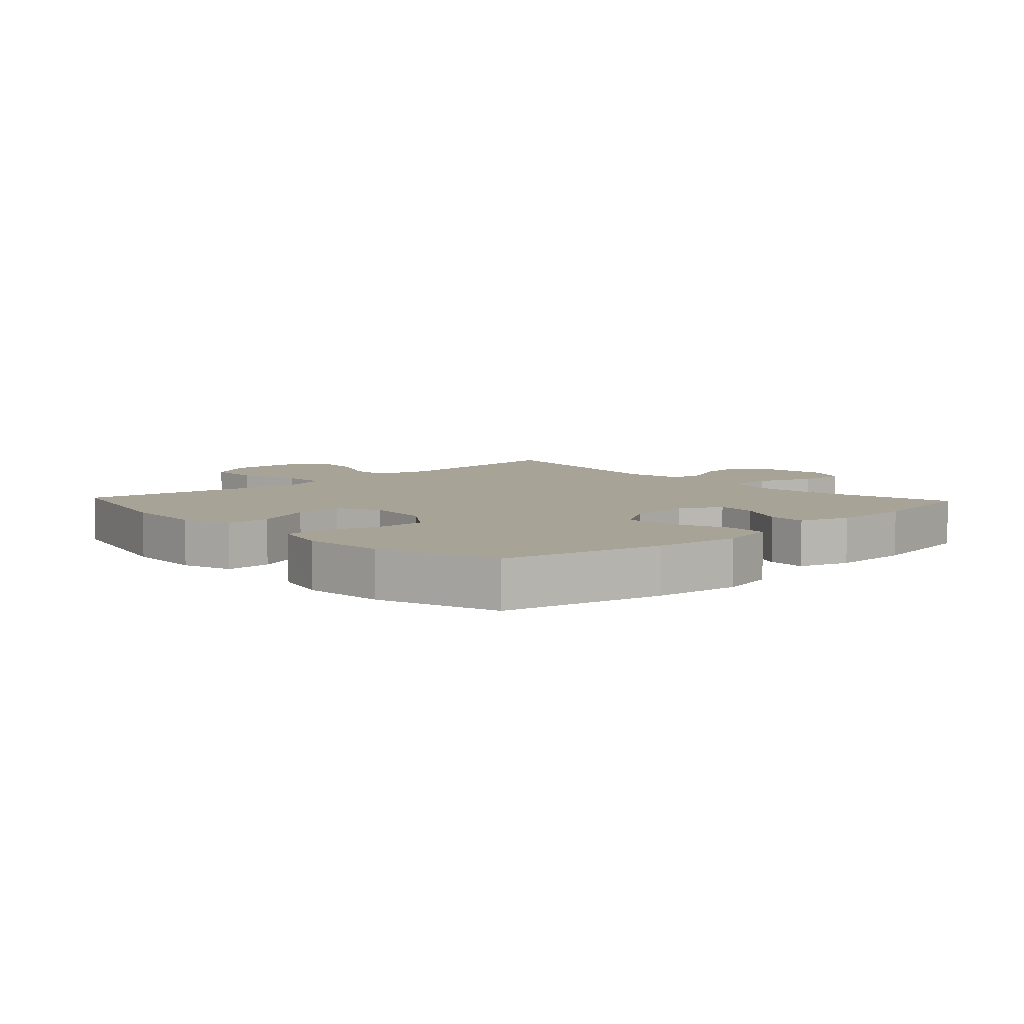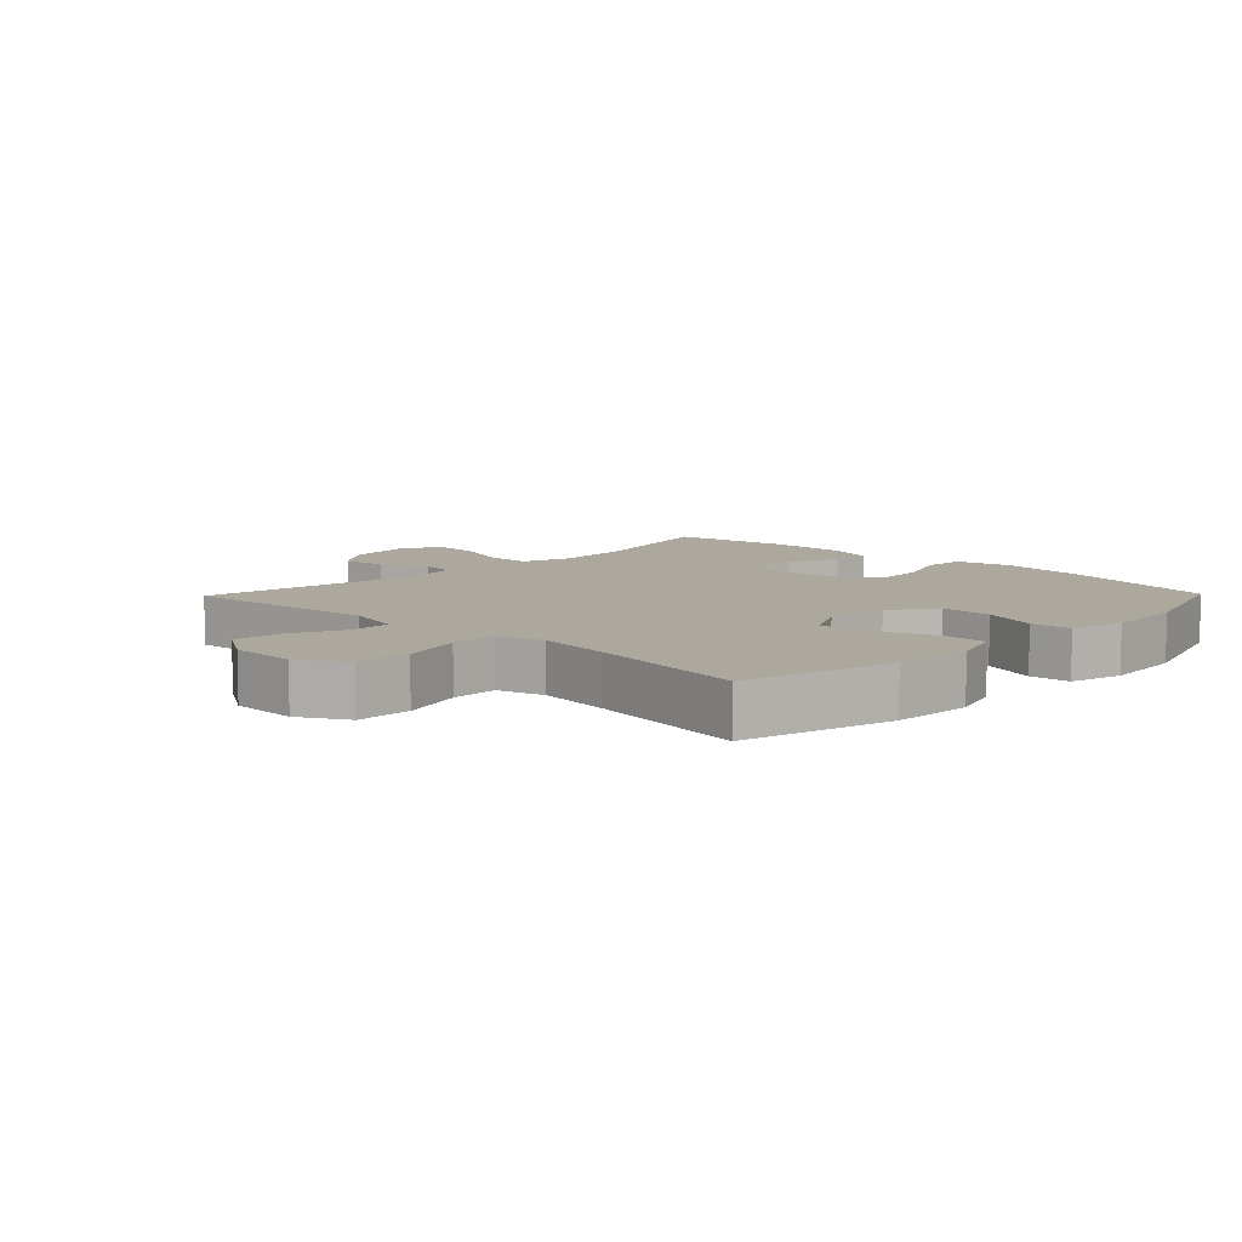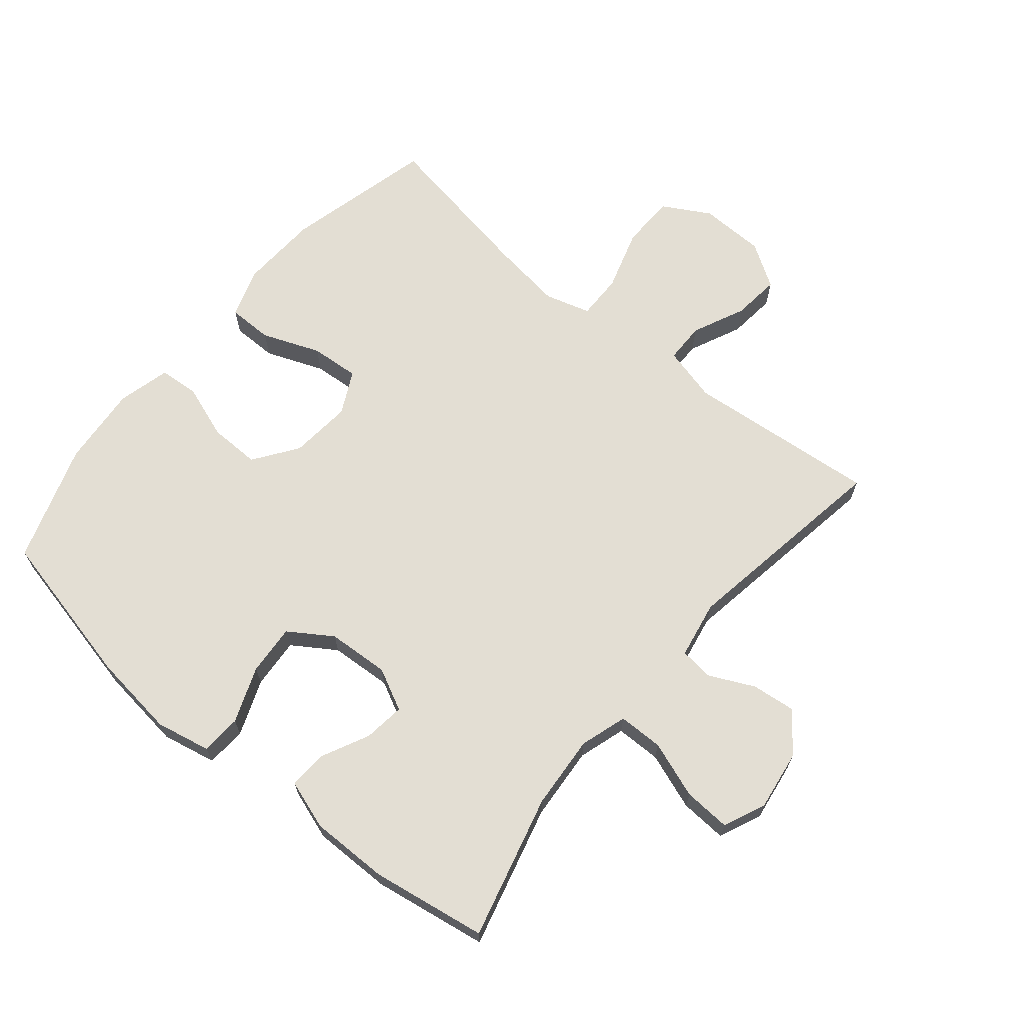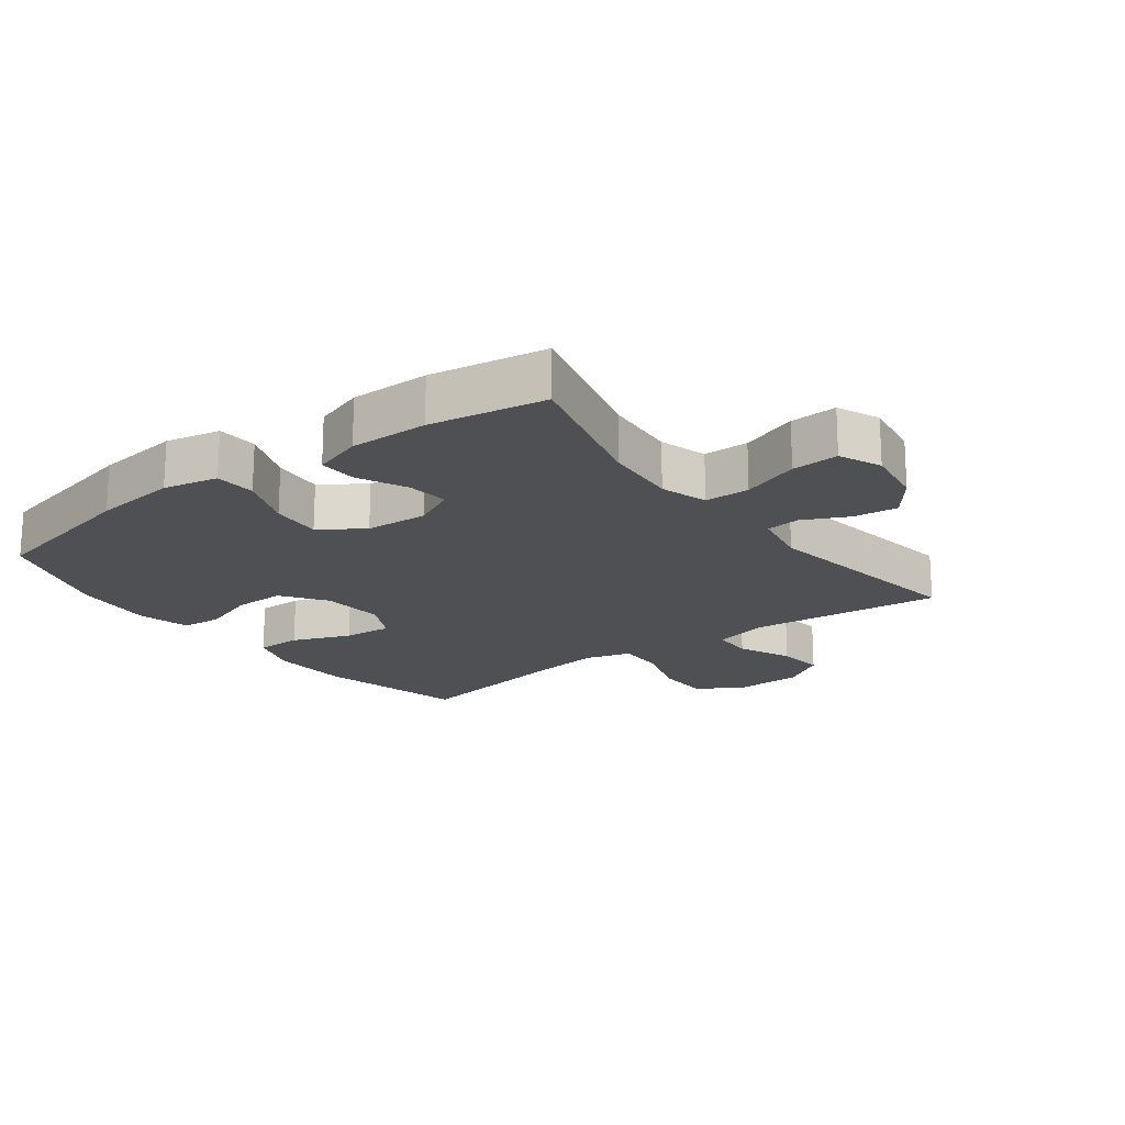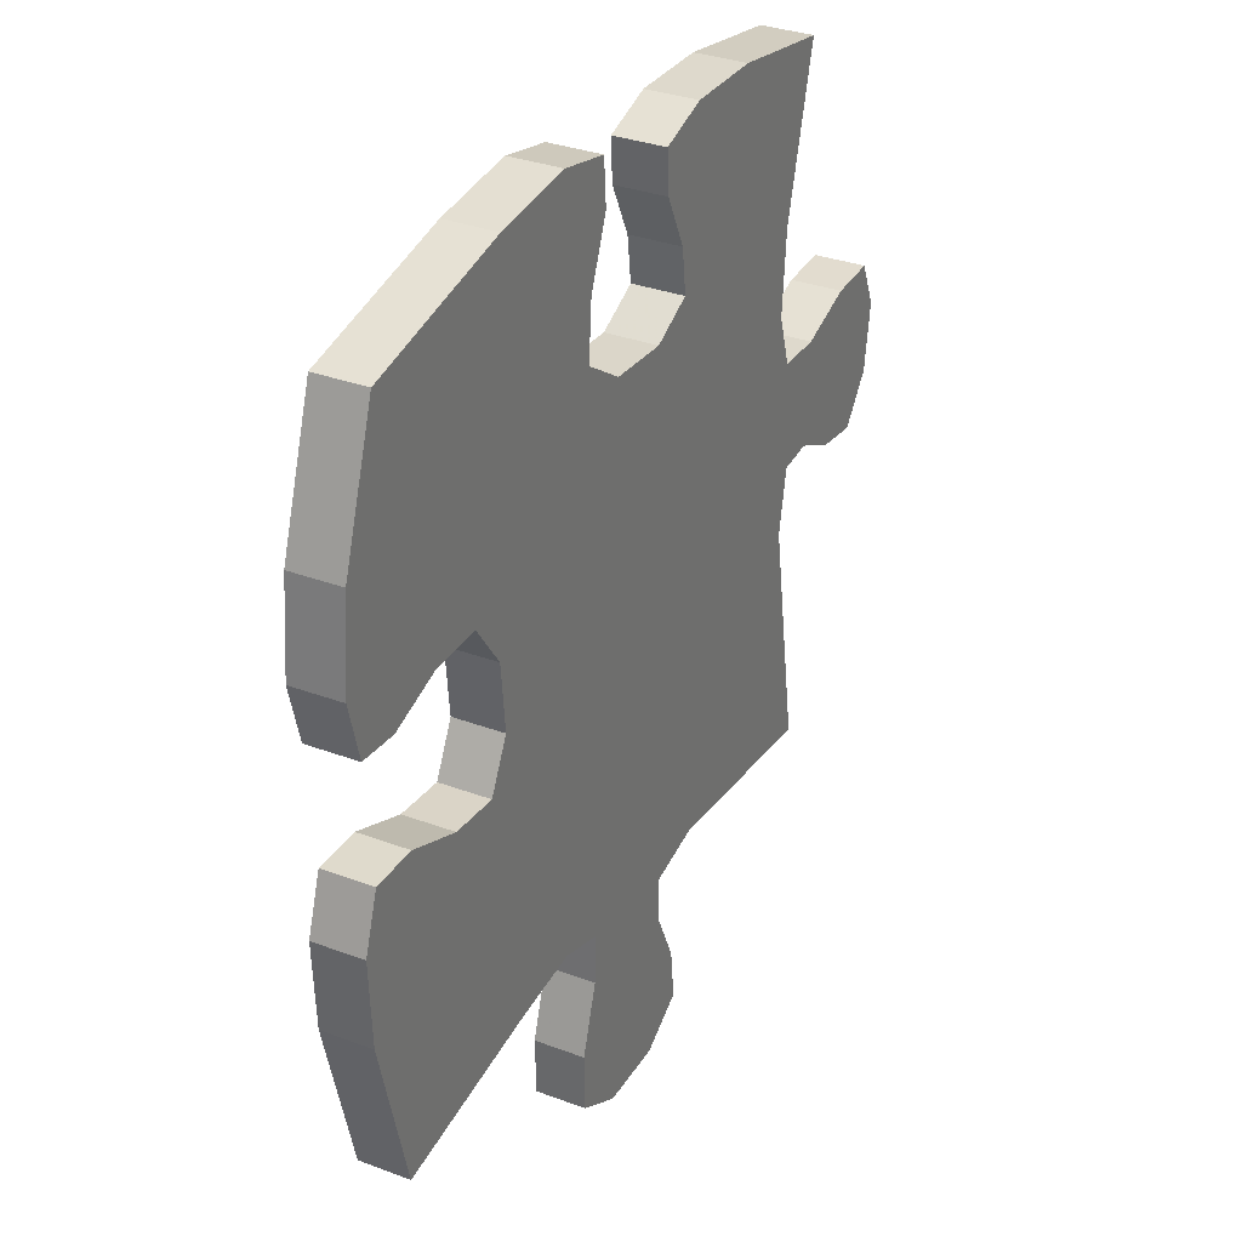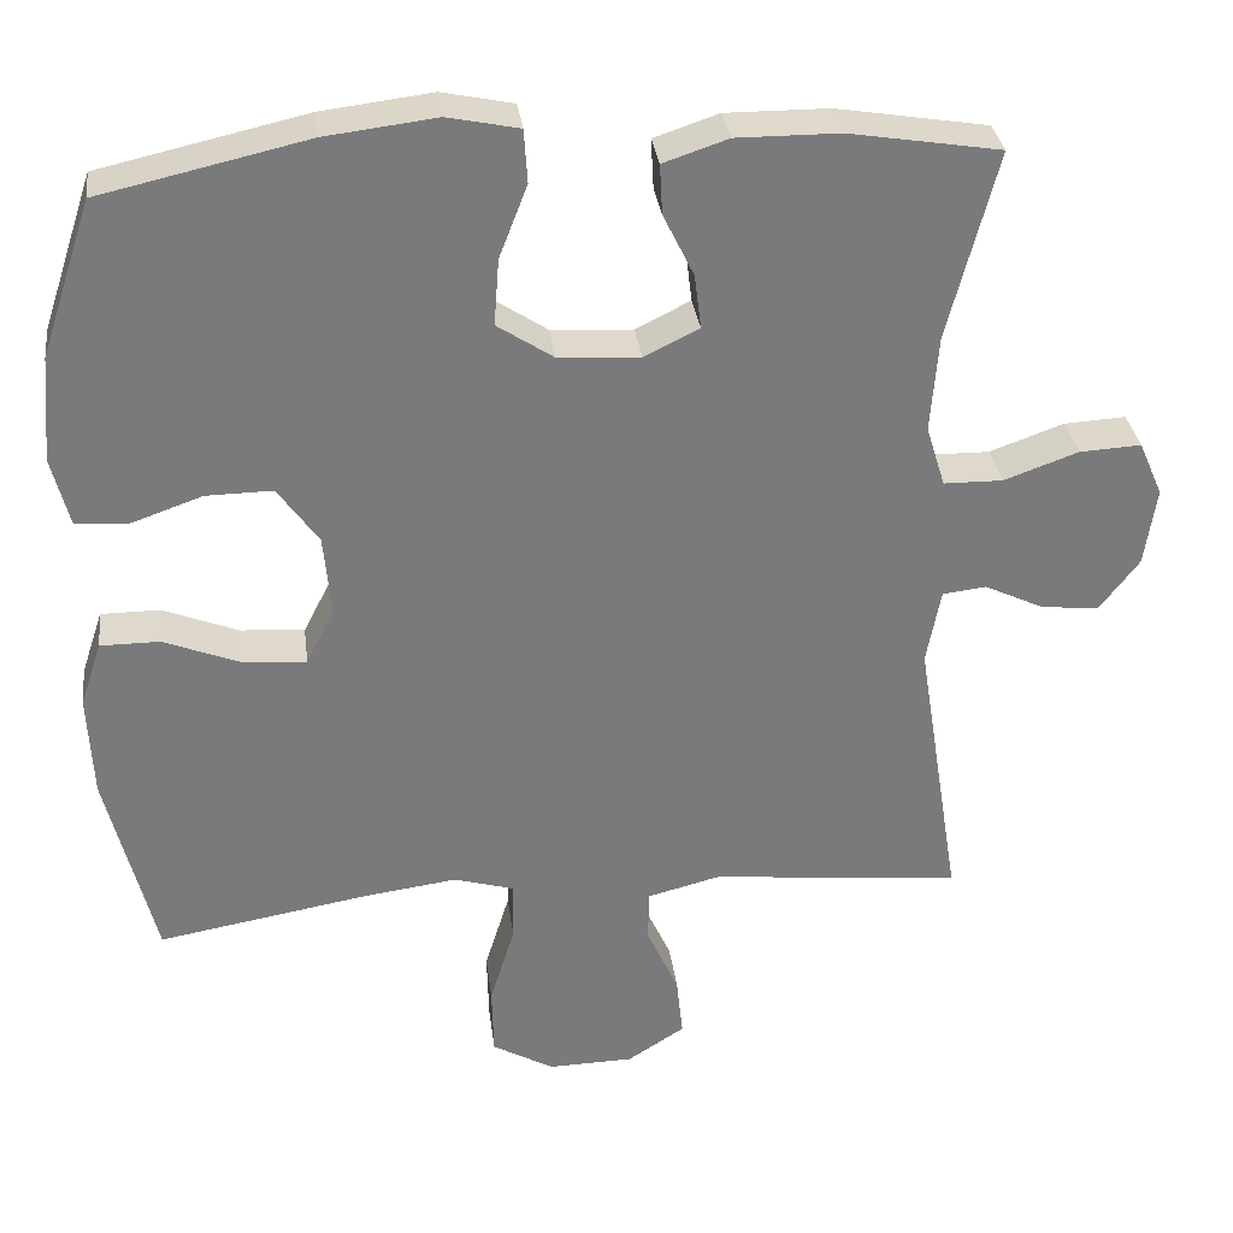
<metadata>
{"format":"obj","ext":"obj","renderer":"f3d","projection":"perspective","resolution":1024,"background":"white","views":[{"elev":6.7,"azim":-43.0,"up":"+Y"},{"elev":8.6,"azim":-135.8,"up":"+Y"},{"elev":67.3,"azim":39.8,"up":"+Y"},{"elev":-19.0,"azim":36.8,"up":"+Y"},{"elev":32.5,"azim":-62.4,"up":"+Z"},{"elev":32.2,"azim":-7.3,"up":"+Z"}]}
</metadata>
<code>
v 0.5 0.07 -0.5
v 0.197 0.07 -0.47
v 0.11 0.07 -0.492
v 0.109 0.07 -0.555
v 0.147 0.07 -0.638
v 0.155 0.07 -0.713
v 0.086 0.07 -0.757
v -0.017 0.07 -0.759
v -0.091 0.07 -0.717
v -0.093 0.07 -0.632
v -0.063 0.07 -0.535
v -0.062 0.07 -0.463
v -0.134 0.07 -0.442
v -0.248 0.07 -0.457
v -0.5 0.07 -0.5
v -0.558 0.07 -0.266
v -0.564 0.07 -0.141
v -0.538 0.07 -0.063
v -0.467 0.07 -0.063
v -0.376 0.07 -0.099
v -0.299 0.07 -0.105
v -0.265 0.07 -0.038
v -0.274 0.07 0.06
v -0.323 0.07 0.129
v -0.403 0.07 0.128
v -0.489 0.07 0.098
v -0.552 0.07 0.103
v -0.573 0.07 0.186
v -0.562 0.07 0.313
v -0.5 0.07 0.5
v -0.251 0.07 0.556
v -0.118 0.07 0.572
v -0.032 0.07 0.554
v -0.028 0.07 0.49
v -0.062 0.07 0.402
v -0.068 0.07 0.322
v 0 0.07 0.277
v 0.098 0.07 0.271
v 0.164 0.07 0.304
v 0.156 0.07 0.369
v 0.119 0.07 0.445
v 0.116 0.07 0.505
v 0.194 0.07 0.531
v 0.318 0.07 0.53
v 0.5 0.07 0.5
v 0.441 0.07 0.273
v 0.432 0.07 0.156
v 0.455 0.07 0.082
v 0.526 0.07 0.081
v 0.616 0.07 0.113
v 0.69 0.07 0.117
v 0.719 0.07 0.051
v 0.705 0.07 -0.044
v 0.657 0.07 -0.107
v 0.587 0.07 -0.099
v 0.516 0.07 -0.065
v 0.463 0.07 -0.071
v 0.446 0.07 -0.162
v 0.5 0 -0.5
v 0.197 0 -0.47
v 0.11 0 -0.492
v 0.109 0 -0.555
v 0.147 0 -0.638
v 0.155 0 -0.713
v 0.086 0 -0.757
v -0.017 0 -0.759
v -0.091 0 -0.717
v -0.093 0 -0.632
v -0.063 0 -0.535
v -0.062 0 -0.463
v -0.134 0 -0.442
v -0.248 0 -0.457
v -0.5 0 -0.5
v -0.558 0 -0.266
v -0.564 0 -0.141
v -0.538 0 -0.063
v -0.467 0 -0.063
v -0.376 0 -0.099
v -0.299 0 -0.105
v -0.265 0 -0.038
v -0.274 0 0.06
v -0.323 0 0.129
v -0.403 0 0.128
v -0.489 0 0.098
v -0.552 0 0.103
v -0.573 0 0.186
v -0.562 0 0.313
v -0.5 0 0.5
v -0.251 0 0.556
v -0.118 0 0.572
v -0.032 0 0.554
v -0.028 0 0.49
v -0.062 0 0.402
v -0.068 0 0.322
v 0 0 0.277
v 0.098 0 0.271
v 0.164 0 0.304
v 0.156 0 0.369
v 0.119 0 0.445
v 0.116 0 0.505
v 0.194 0 0.531
v 0.318 0 0.53
v 0.5 0 0.5
v 0.441 0 0.273
v 0.432 0 0.156
v 0.455 0 0.082
v 0.526 0 0.081
v 0.616 0 0.113
v 0.69 0 0.117
v 0.719 0 0.051
v 0.705 0 -0.044
v 0.657 0 -0.107
v 0.587 0 -0.099
v 0.516 0 -0.065
v 0.463 0 -0.071
v 0.446 0 -0.162
f 54 55 56
f 53 54 56
f 52 53 56
f 51 52 56
f 50 51 56
f 49 50 56
f 48 49 56 57
f 47 48 57 58
f 44 45 46
f 43 44 46
f 42 43 46
f 41 42 46
f 40 41 46
f 39 40 46 47
f 38 39 47 58
f 33 34 35
f 32 33 35
f 31 32 35
f 30 31 35
f 29 30 35
f 28 29 35
f 27 28 35
f 26 27 35
f 25 26 35
f 24 25 35 36
f 23 24 36 37
f 18 19 20
f 17 18 20
f 16 17 20
f 15 16 20
f 14 15 20
f 13 14 20 21
f 12 13 21 22
f 9 10 11
f 8 9 11
f 7 8 11
f 6 7 11
f 5 6 11
f 4 5 11
f 3 4 11 12
f 37 38 58
f 23 37 58
f 22 23 58
f 12 22 58
f 3 12 58
f 2 3 58
f 1 2 58
f 114 113 112
f 114 112 111
f 114 111 110
f 114 110 109
f 114 109 108
f 114 108 107
f 115 114 107 106
f 116 115 106 105
f 104 103 102
f 104 102 101
f 104 101 100
f 104 100 99
f 104 99 98
f 105 104 98 97
f 116 105 97 96
f 93 92 91
f 93 91 90
f 93 90 89
f 93 89 88
f 93 88 87
f 93 87 86
f 93 86 85
f 93 85 84
f 93 84 83
f 94 93 83 82
f 95 94 82 81
f 78 77 76
f 78 76 75
f 78 75 74
f 78 74 73
f 78 73 72
f 79 78 72 71
f 80 79 71 70
f 69 68 67
f 69 67 66
f 69 66 65
f 69 65 64
f 69 64 63
f 69 63 62
f 70 69 62 61
f 116 96 95
f 116 95 81
f 116 81 80
f 116 80 70
f 116 70 61
f 116 61 60
f 116 60 59
f 1 59 60 2
f 2 60 61 3
f 3 61 62 4
f 4 62 63 5
f 5 63 64 6
f 6 64 65 7
f 7 65 66 8
f 8 66 67 9
f 9 67 68 10
f 10 68 69 11
f 11 69 70 12
f 12 70 71 13
f 13 71 72 14
f 14 72 73 15
f 15 73 74 16
f 16 74 75 17
f 17 75 76 18
f 18 76 77 19
f 19 77 78 20
f 20 78 79 21
f 21 79 80 22
f 22 80 81 23
f 23 81 82 24
f 24 82 83 25
f 25 83 84 26
f 26 84 85 27
f 27 85 86 28
f 28 86 87 29
f 29 87 88 30
f 30 88 89 31
f 31 89 90 32
f 32 90 91 33
f 33 91 92 34
f 34 92 93 35
f 35 93 94 36
f 36 94 95 37
f 37 95 96 38
f 38 96 97 39
f 39 97 98 40
f 40 98 99 41
f 41 99 100 42
f 42 100 101 43
f 43 101 102 44
f 44 102 103 45
f 45 103 104 46
f 46 104 105 47
f 47 105 106 48
f 48 106 107 49
f 49 107 108 50
f 50 108 109 51
f 51 109 110 52
f 52 110 111 53
f 53 111 112 54
f 54 112 113 55
f 55 113 114 56
f 56 114 115 57
f 57 115 116 58
f 58 116 59 1

</code>
